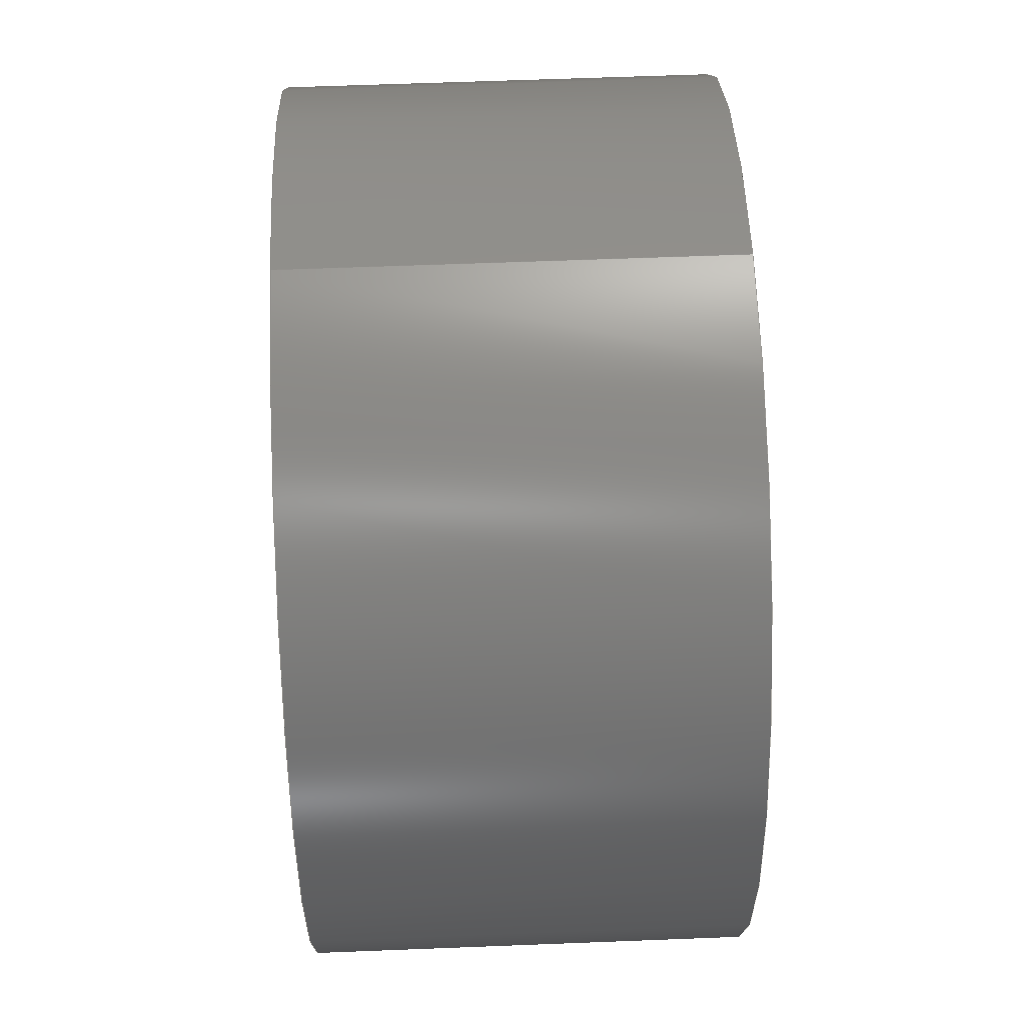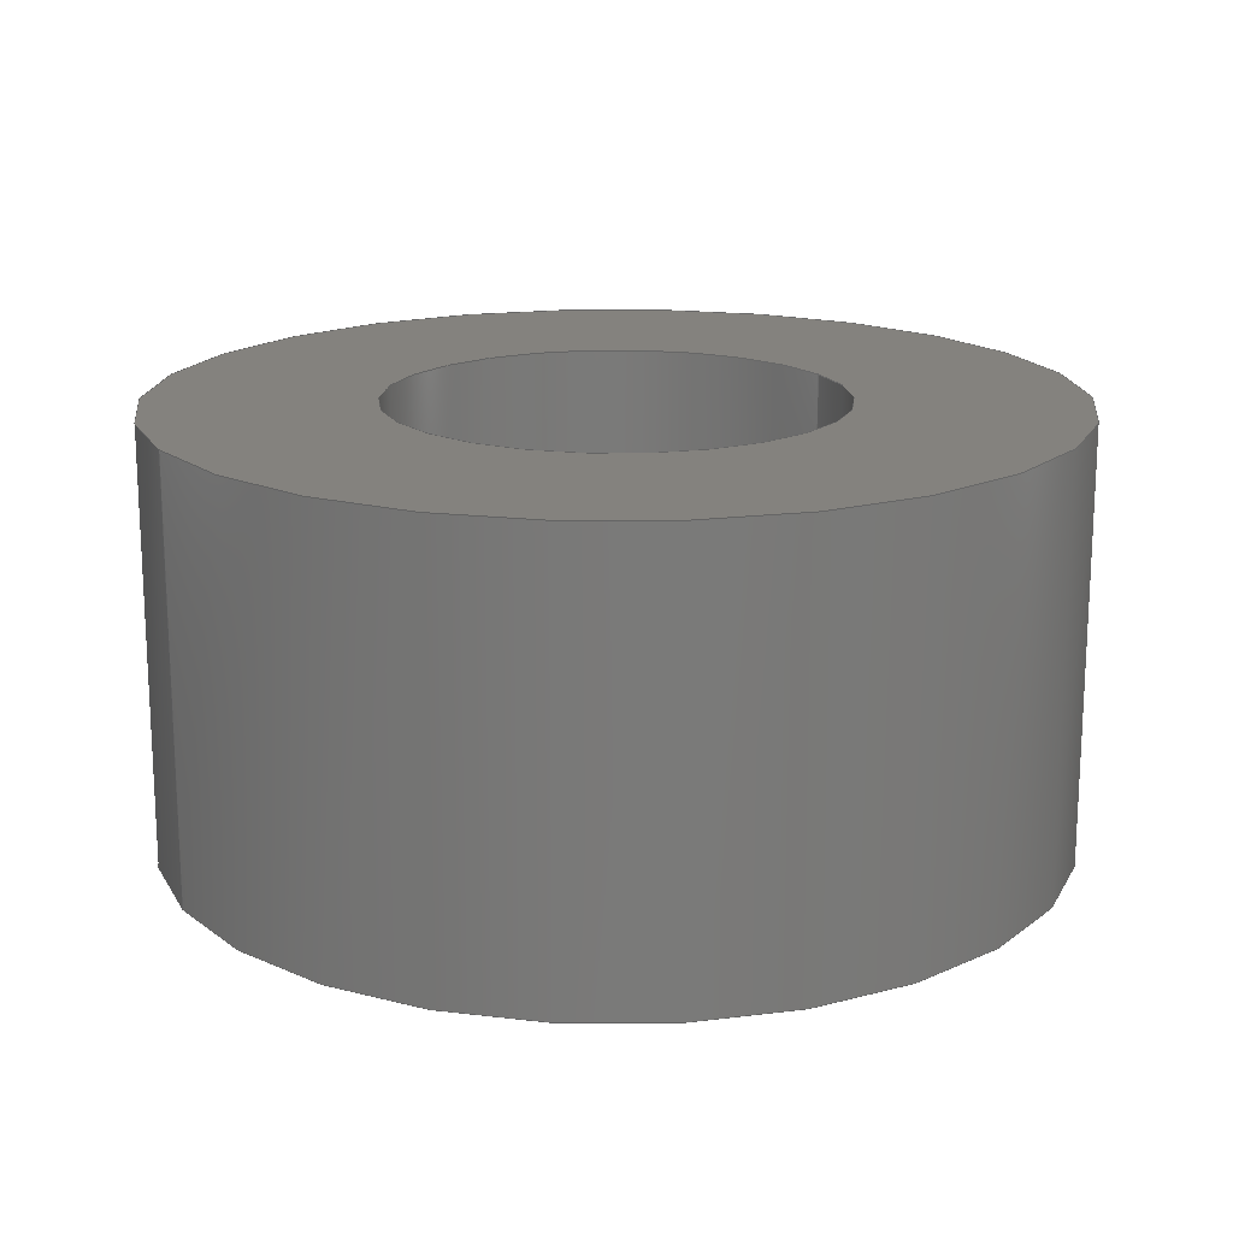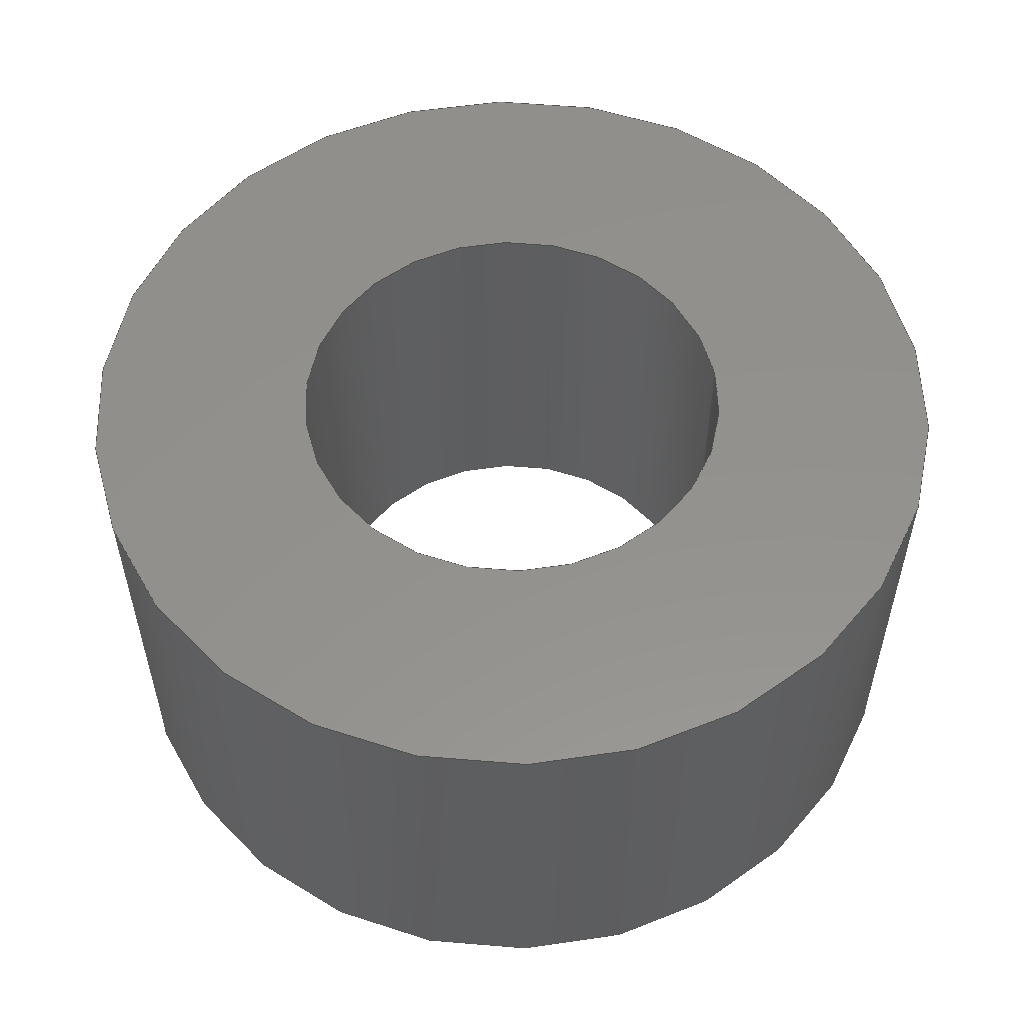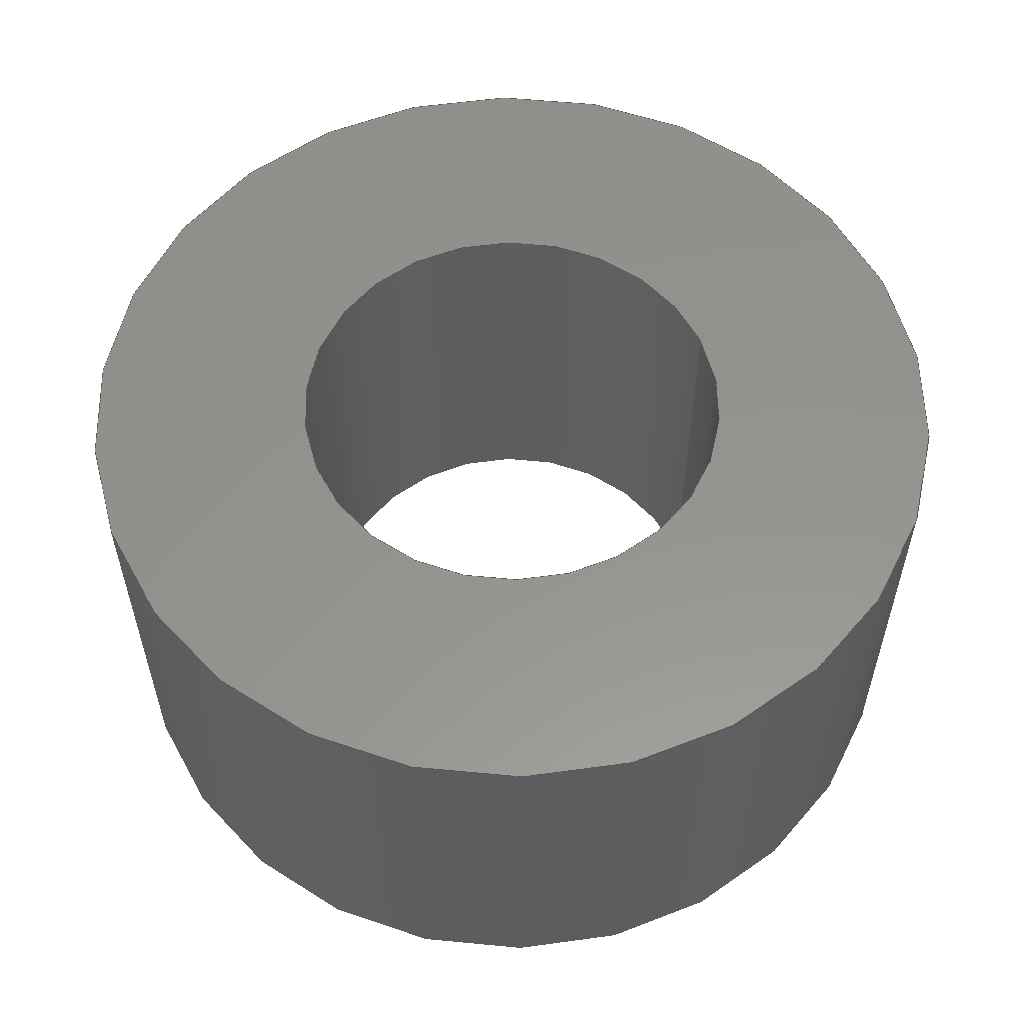
<metadata>
{"format":"step","ext":"step","renderer":"f3d","projection":"perspective","resolution":1024,"background":"white","views":[{"elev":60.2,"azim":-92.3,"up":"+Z"},{"elev":17.1,"azim":62.0,"up":"+Y"},{"elev":55.1,"azim":81.2,"up":"+Y"},{"elev":56.8,"azim":68.0,"up":"+Y"}]}
</metadata>
<code>
ISO-10303-21;
DATA;
#1 = PRESENTATION_LAYER_ASSIGNMENT (  '', '', ( #81 ) ) ;
#2 = DIRECTION ( 'NONE',  ( 0, 1, 0 ) ) ;
#3 = DIRECTION ( 'NONE',  ( 0, 1, 0 ) ) ;
#4 = AXIS2_PLACEMENT_3D ( 'NONE', #160, #2, #101 ) ;
#5 = CYLINDRICAL_SURFACE ( 'NONE', #105, 0.065 ) ;
#6 = LINE ( 'NONE', #53, #88 ) ;
#7 = ADVANCED_FACE ( 'NONE', ( #50, #18 ), #97, .T. ) ;
#8 = CARTESIAN_POINT ( 'NONE',  ( 0, 0.125, 0 ) ) ;
#9 = CARTESIAN_POINT ( 'NONE',  ( 0, 0.125, -0.13 ) ) ;
#10 = COLOUR_RGB ( '',0.7922, 0.8196, 0.9333 ) ;
#11 = ADVANCED_FACE ( 'NONE', ( #194, #32 ), #95, .F. ) ;
#12 = ORIENTED_EDGE ( 'NONE', *, *, #117, .F. ) ;
#13 = ORIENTED_EDGE ( 'NONE', *, *, #192, .T. ) ;
#14 = AXIS2_PLACEMENT_3D ( 'NONE', #15, #3, #16 ) ;
#15 = CARTESIAN_POINT ( 'NONE',  ( 0, 0.125, 0 ) ) ;
#16 = DIRECTION ( 'NONE',  ( 0, 0, 1 ) ) ;
#17 = ORIENTED_EDGE ( 'NONE', *, *, #80, .T. ) ;
#18 = FACE_BOUND ( 'NONE', #35, .T. ) ;
#19 = DIMENSIONAL_EXPONENTS ( 1, 0, 0, 0, 0, 0, 0 ) ;
#20 = ADVANCED_FACE ( 'NONE', ( #47 ), #96, .T. ) ;
#21 = CARTESIAN_POINT ( 'NONE',  ( 0, 0, -0.13 ) ) ;
#22 = LENGTH_MEASURE_WITH_UNIT ( LENGTH_MEASURE( 0.0254 ), #170 );
#23 = PRODUCT_DEFINITION_CONTEXT ( 'detailed design', #100, 'design' ) ;
#24 =( NAMED_UNIT ( * ) SI_UNIT ( $, .STERADIAN. ) SOLID_ANGLE_UNIT ( ) );
#25 = AXIS2_PLACEMENT_3D ( 'NONE', #69, #37, #168 ) ;
#26 = CARTESIAN_POINT ( 'NONE',  ( 0, 0.125, 0 ) ) ;
#27 = EDGE_CURVE ( 'NONE', #29, #122, #150, .T. ) ;
#28 = EDGE_LOOP ( 'NONE', ( #139, #67, #43, #191 ) ) ;
#29 = VERTEX_POINT ( 'NONE', #164 ) ;
#30 = ORIENTED_EDGE ( 'NONE', *, *, #87, .F. ) ;
#31 = AXIS2_PLACEMENT_3D ( 'NONE', #8, #183, #133 ) ;
#32 = FACE_BOUND ( 'NONE', #144, .T. ) ;
#33 = EDGE_CURVE ( 'NONE', #93, #75, #64, .T. ) ;
#34 = ORIENTED_EDGE ( 'NONE', *, *, #80, .F. ) ;
#35 = EDGE_LOOP ( 'NONE', ( #158, #140 ) ) ;
#36 = CARTESIAN_POINT ( 'NONE',  ( 0, 0.125, 0 ) ) ;
#37 = DIRECTION ( 'NONE',  ( 0, 1, 0 ) ) ;
#38 = CARTESIAN_POINT ( 'NONE',  ( 0, 0, 0 ) ) ;
#39 =( NAMED_UNIT ( * ) PLANE_ANGLE_UNIT ( ) SI_UNIT ( $, .RADIAN. ) );
#40 = DIRECTION ( 'NONE',  ( -0, -1, -0 ) ) ;
#41 = EDGE_CURVE ( 'NONE', #124, #77, #181, .T. ) ;
#42 = AXIS2_PLACEMENT_3D ( 'NONE', #186, #151, #104 ) ;
#43 = ORIENTED_EDGE ( 'NONE', *, *, #48, .T. ) ;
#44 = PRODUCT_CONTEXT ( 'NONE', #130, 'mechanical' ) ;
#45 = EDGE_LOOP ( 'NONE', ( #46, #167, #30, #108 ) ) ;
#46 = ORIENTED_EDGE ( 'NONE', *, *, #33, .T. ) ;
#47 = FACE_OUTER_BOUND ( 'NONE', #82, .T. ) ;
#48 = EDGE_CURVE ( 'NONE', #93, #204, #179, .T. ) ;
#49 = CIRCLE ( 'NONE', #173, 0.065 ) ;
#50 = FACE_OUTER_BOUND ( 'NONE', #63, .T. ) ;
#51 = DIRECTION ( 'NONE',  ( 0, -0, 1 ) ) ;
#52 = DIRECTION ( 'NONE',  ( -0, -1, -0 ) ) ;
#53 = CARTESIAN_POINT ( 'NONE',  ( 1.592e-17, 0.125, 0.13 ) ) ;
#54 = CLOSED_SHELL ( 'NONE', ( #184, #205, #7, #11, #20, #109 ) ) ;
#55 = CYLINDRICAL_SURFACE ( 'NONE', #131, 0.13 ) ;
#56 = FILL_AREA_STYLE ('',( #171 ) ) ;
#57 =( NAMED_UNIT ( * ) SI_UNIT ( $, .STERADIAN. ) SOLID_ANGLE_UNIT ( ) );
#58 = LENGTH_MEASURE_WITH_UNIT ( LENGTH_MEASURE( 0.0254 ), #121 );
#59 = EDGE_CURVE ( 'NONE', #75, #93, #132, .T. ) ;
#60 = LINE ( 'NONE', #72, #61 ) ;
#61 = VECTOR ( 'NONE', #187, 39.37 ) ;
#62 = ORIENTED_EDGE ( 'NONE', *, *, #117, .T. ) ;
#63 = EDGE_LOOP ( 'NONE', ( #176, #190 ) ) ;
#64 = CIRCLE ( 'NONE', #25, 0.065 ) ;
#65 = DIRECTION ( 'NONE',  ( 0, 0, -1 ) ) ;
#66 = CARTESIAN_POINT ( 'NONE',  ( 0, 0.125, 0 ) ) ;
#67 = ORIENTED_EDGE ( 'NONE', *, *, #59, .T. ) ;
#68 = CARTESIAN_POINT ( 'NONE',  ( 1.592e-17, 0.125, 0.13 ) ) ;
#69 = CARTESIAN_POINT ( 'NONE',  ( 0, 0.125, 0 ) ) ;
#70 = AXIS2_PLACEMENT_3D ( 'NONE', #38, #92, #123 ) ;
#71 = AXIS2_PLACEMENT_3D ( 'NONE', #103, #203, #134 ) ;
#72 = CARTESIAN_POINT ( 'NONE',  ( 7.96e-18, 0.125, 0.065 ) ) ;
#73 = UNCERTAINTY_MEASURE_WITH_UNIT (LENGTH_MEASURE( 1e-05 ), #152, 'distance_accuracy_value', 'NONE');
#74 =( NAMED_UNIT ( * ) PLANE_ANGLE_UNIT ( ) SI_UNIT ( $, .RADIAN. ) );
#75 = VERTEX_POINT ( 'NONE', #84 ) ;
#76 = SHAPE_DEFINITION_REPRESENTATION ( #163, #165 ) ;
#77 = VERTEX_POINT ( 'NONE', #68 ) ;
#78 = EDGE_LOOP ( 'NONE', ( #155, #62, #157, #91 ) ) ;
#79 = AXIS2_PLACEMENT_3D ( 'NONE', #128, #112, #161 ) ;
#80 = EDGE_CURVE ( 'NONE', #122, #29, #198, .T. ) ;
#81 = STYLED_ITEM ( 'NONE', ( #119 ), #172 ) ;
#82 = EDGE_LOOP ( 'NONE', ( #12, #99, #193, #17 ) ) ;
#83 = CARTESIAN_POINT ( 'NONE',  ( 0, 0.125, -0.065 ) ) ;
#84 = CARTESIAN_POINT ( 'NONE',  ( 7.96e-18, 0.125, 0.065 ) ) ;
#85 = DIRECTION ( 'NONE',  ( -0, -1, -0 ) ) ;
#86 = CARTESIAN_POINT ( 'NONE',  ( 0, 0.125, -0.13 ) ) ;
#87 = EDGE_CURVE ( 'NONE', #204, #110, #49, .T. ) ;
#88 = VECTOR ( 'NONE', #182, 39.37 ) ;
#89 = CARTESIAN_POINT ( 'NONE',  ( 0, 0, -0.065 ) ) ;
#90 = CIRCLE ( 'NONE', #31, 0.13 ) ;
#91 = ORIENTED_EDGE ( 'NONE', *, *, #143, .F. ) ;
#92 = DIRECTION ( 'NONE',  ( 0, 0, 1 ) ) ;
#93 = VERTEX_POINT ( 'NONE', #83 ) ;
#94 = AXIS2_PLACEMENT_3D ( 'NONE', #111, #113, #114 ) ;
#95 = PLANE ( 'NONE',  #189 ) ;
#96 = CYLINDRICAL_SURFACE ( 'NONE', #107, 0.13 ) ;
#97 = PLANE ( 'NONE',  #166 ) ;
#98 = MECHANICAL_DESIGN_GEOMETRIC_PRESENTATION_REPRESENTATION (  '', ( #81 ), #159 ) ;
#99 = ORIENTED_EDGE ( 'NONE', *, *, #41, .F. ) ;
#100 = APPLICATION_CONTEXT ( 'automotive_design' ) ;
#101 = DIRECTION ( 'NONE',  ( 0, 0, 1 ) ) ;
#102 = SURFACE_STYLE_FILL_AREA ( #56 ) ;
#103 = CARTESIAN_POINT ( 'NONE',  ( 0, 0.125, 0 ) ) ;
#104 = DIRECTION ( 'NONE',  ( 0, 0, 1 ) ) ;
#105 = AXIS2_PLACEMENT_3D ( 'NONE', #36, #52, #148 ) ;
#106 = LINE ( 'NONE', #9, #142 ) ;
#107 = AXIS2_PLACEMENT_3D ( 'NONE', #127, #85, #65 ) ;
#108 = ORIENTED_EDGE ( 'NONE', *, *, #48, .F. ) ;
#109 = ADVANCED_FACE ( 'NONE', ( #145 ), #5, .F. ) ;
#110 = VERTEX_POINT ( 'NONE', #125 ) ;
#111 = CARTESIAN_POINT ( 'NONE',  ( 0, 0, 0 ) ) ;
#112 = DIRECTION ( 'NONE',  ( 0, 1, 0 ) ) ;
#113 = DIRECTION ( 'NONE',  ( 0, 1, 0 ) ) ;
#114 = DIRECTION ( 'NONE',  ( 0, 0, 1 ) ) ;
#115 = CIRCLE ( 'NONE', #42, 0.065 ) ;
#116 = DIRECTION ( 'NONE',  ( 0, 0, 1 ) ) ;
#117 = EDGE_CURVE ( 'NONE', #77, #29, #6, .T. ) ;
#118 = SURFACE_STYLE_USAGE ( .BOTH. , #135 ) ;
#119 = PRESENTATION_STYLE_ASSIGNMENT (( #118 ) ) ;
#120 = VECTOR ( 'NONE', #197, 39.37 ) ;
#121 =( LENGTH_UNIT ( ) NAMED_UNIT ( * ) SI_UNIT ( $, .METRE. ) );
#122 = VERTEX_POINT ( 'NONE', #21 ) ;
#123 = DIRECTION ( 'NONE',  ( 1, 0, 0 ) ) ;
#124 = VERTEX_POINT ( 'NONE', #86 ) ;
#125 = CARTESIAN_POINT ( 'NONE',  ( 7.96e-18, 0, 0.065 ) ) ;
#126 = PRODUCT_RELATED_PRODUCT_CATEGORY ( 'part', '', ( #154 ) ) ;
#127 = CARTESIAN_POINT ( 'NONE',  ( 0, 0.125, 0 ) ) ;
#128 = CARTESIAN_POINT ( 'NONE',  ( 0, 0, 0 ) ) ;
#129 = DIRECTION ( 'NONE',  ( 0, 1, 0 ) ) ;
#130 = APPLICATION_CONTEXT ( 'automotive_design' ) ;
#131 = AXIS2_PLACEMENT_3D ( 'NONE', #26, #185, #202 ) ;
#132 = CIRCLE ( 'NONE', #14, 0.065 ) ;
#133 = DIRECTION ( 'NONE',  ( 0, 0, 1 ) ) ;
#134 = DIRECTION ( 'NONE',  ( 0, 0, -1 ) ) ;
#135 = SURFACE_SIDE_STYLE ('',( #102 ) ) ;
#136 =( CONVERSION_BASED_UNIT ( 'INCH', #22 ) LENGTH_UNIT ( ) NAMED_UNIT ( #19 ) );
#137 = CYLINDRICAL_SURFACE ( 'NONE', #71, 0.065 ) ;
#138 = EDGE_CURVE ( 'NONE', #77, #124, #90, .T. ) ;
#139 = ORIENTED_EDGE ( 'NONE', *, *, #200, .F. ) ;
#140 = ORIENTED_EDGE ( 'NONE', *, *, #59, .F. ) ;
#141 = EDGE_LOOP ( 'NONE', ( #34, #149 ) ) ;
#142 = VECTOR ( 'NONE', #40, 39.37 ) ;
#143 = EDGE_CURVE ( 'NONE', #124, #122, #106, .T. ) ;
#144 = EDGE_LOOP ( 'NONE', ( #156, #13 ) ) ;
#145 = FACE_OUTER_BOUND ( 'NONE', #28, .T. ) ;
#146 =( GEOMETRIC_REPRESENTATION_CONTEXT ( 3 ) GLOBAL_UNCERTAINTY_ASSIGNED_CONTEXT ( ( #73 ) ) GLOBAL_UNIT_ASSIGNED_CONTEXT ( ( #152, #39, #24 ) ) REPRESENTATION_CONTEXT ( 'NONE', 'WORKASPACE' ) );
#147 = DIRECTION ( 'NONE',  ( 0, 1, 0 ) ) ;
#148 = DIRECTION ( 'NONE',  ( 0, 0, -1 ) ) ;
#149 = ORIENTED_EDGE ( 'NONE', *, *, #27, .F. ) ;
#150 = CIRCLE ( 'NONE', #94, 0.13 ) ;
#151 = DIRECTION ( 'NONE',  ( 0, 1, 0 ) ) ;
#152 =( CONVERSION_BASED_UNIT ( 'INCH', #58 ) LENGTH_UNIT ( ) NAMED_UNIT ( #162 ) );
#153 = UNCERTAINTY_MEASURE_WITH_UNIT (LENGTH_MEASURE( 1e-05 ), #136, 'distance_accuracy_value', 'NONE');
#154 = PRODUCT ( 'longSpacer', 'longSpacer', '', ( #44 ) ) ;
#155 = ORIENTED_EDGE ( 'NONE', *, *, #138, .F. ) ;
#156 = ORIENTED_EDGE ( 'NONE', *, *, #87, .T. ) ;
#157 = ORIENTED_EDGE ( 'NONE', *, *, #27, .T. ) ;
#158 = ORIENTED_EDGE ( 'NONE', *, *, #33, .F. ) ;
#159 =( GEOMETRIC_REPRESENTATION_CONTEXT ( 3 ) GLOBAL_UNCERTAINTY_ASSIGNED_CONTEXT ( ( #153 ) ) GLOBAL_UNIT_ASSIGNED_CONTEXT ( ( #136, #74, #57 ) ) REPRESENTATION_CONTEXT ( 'NONE', 'WORKASPACE' ) );
#160 = CARTESIAN_POINT ( 'NONE',  ( 0, 0.125, 0 ) ) ;
#161 = DIRECTION ( 'NONE',  ( 0, 0, 1 ) ) ;
#162 = DIMENSIONAL_EXPONENTS ( 1, 0, 0, 0, 0, 0, 0 ) ;
#163 = PRODUCT_DEFINITION_SHAPE ( 'NONE', 'NONE',  #169 ) ;
#164 = CARTESIAN_POINT ( 'NONE',  ( 1.592e-17, 0, 0.13 ) ) ;
#165 = ADVANCED_BREP_SHAPE_REPRESENTATION ( 'longSpacer', ( #172, #70 ), #146 ) ;
#166 = AXIS2_PLACEMENT_3D ( 'NONE', #66, #178, #177 ) ;
#167 = ORIENTED_EDGE ( 'NONE', *, *, #200, .T. ) ;
#168 = DIRECTION ( 'NONE',  ( 0, 0, 1 ) ) ;
#169 = PRODUCT_DEFINITION ( 'General', '', #188, #23 ) ;
#170 =( LENGTH_UNIT ( ) NAMED_UNIT ( * ) SI_UNIT ( $, .METRE. ) );
#171 = FILL_AREA_STYLE_COLOUR ( '', #10 ) ;
#172 = MANIFOLD_SOLID_BREP ( 'Boss-Extrude1', #54 ) ;
#173 = AXIS2_PLACEMENT_3D ( 'NONE', #196, #147, #116 ) ;
#174 = APPLICATION_PROTOCOL_DEFINITION ( 'draft international standard', 'automotive_design', 1998, #100 ) ;
#175 = APPLICATION_PROTOCOL_DEFINITION ( 'draft international standard', 'automotive_design', 1998, #130 ) ;
#176 = ORIENTED_EDGE ( 'NONE', *, *, #41, .T. ) ;
#177 = DIRECTION ( 'NONE',  ( 0, -0, 1 ) ) ;
#178 = DIRECTION ( 'NONE',  ( 0, 1, 0 ) ) ;
#179 = LINE ( 'NONE', #180, #120 ) ;
#180 = CARTESIAN_POINT ( 'NONE',  ( 0, 0.125, -0.065 ) ) ;
#181 = CIRCLE ( 'NONE', #4, 0.13 ) ;
#182 = DIRECTION ( 'NONE',  ( -0, -1, -0 ) ) ;
#183 = DIRECTION ( 'NONE',  ( 0, 1, 0 ) ) ;
#184 = ADVANCED_FACE ( 'NONE', ( #199 ), #137, .F. ) ;
#185 = DIRECTION ( 'NONE',  ( -0, -1, -0 ) ) ;
#186 = CARTESIAN_POINT ( 'NONE',  ( 0, 0, 0 ) ) ;
#187 = DIRECTION ( 'NONE',  ( -0, -1, -0 ) ) ;
#188 = PRODUCT_DEFINITION_FORMATION_WITH_SPECIFIED_SOURCE ( 'Symmetric', '', #154, .NOT_KNOWN. ) ;
#189 = AXIS2_PLACEMENT_3D ( 'NONE', #195, #129, #51 ) ;
#190 = ORIENTED_EDGE ( 'NONE', *, *, #138, .T. ) ;
#191 = ORIENTED_EDGE ( 'NONE', *, *, #192, .F. ) ;
#192 = EDGE_CURVE ( 'NONE', #110, #204, #115, .T. ) ;
#193 = ORIENTED_EDGE ( 'NONE', *, *, #143, .T. ) ;
#194 = FACE_OUTER_BOUND ( 'NONE', #141, .T. ) ;
#195 = CARTESIAN_POINT ( 'NONE',  ( 0, 0, 0 ) ) ;
#196 = CARTESIAN_POINT ( 'NONE',  ( 0, 0, 0 ) ) ;
#197 = DIRECTION ( 'NONE',  ( -0, -1, -0 ) ) ;
#198 = CIRCLE ( 'NONE', #79, 0.13 ) ;
#199 = FACE_OUTER_BOUND ( 'NONE', #45, .T. ) ;
#200 = EDGE_CURVE ( 'NONE', #75, #110, #60, .T. ) ;
#201 = FACE_OUTER_BOUND ( 'NONE', #78, .T. ) ;
#202 = DIRECTION ( 'NONE',  ( 0, 0, -1 ) ) ;
#203 = DIRECTION ( 'NONE',  ( -0, -1, -0 ) ) ;
#204 = VERTEX_POINT ( 'NONE', #89 ) ;
#205 = ADVANCED_FACE ( 'NONE', ( #201 ), #55, .T. ) ;
ENDSEC;
END-ISO-10303-21;

</code>
